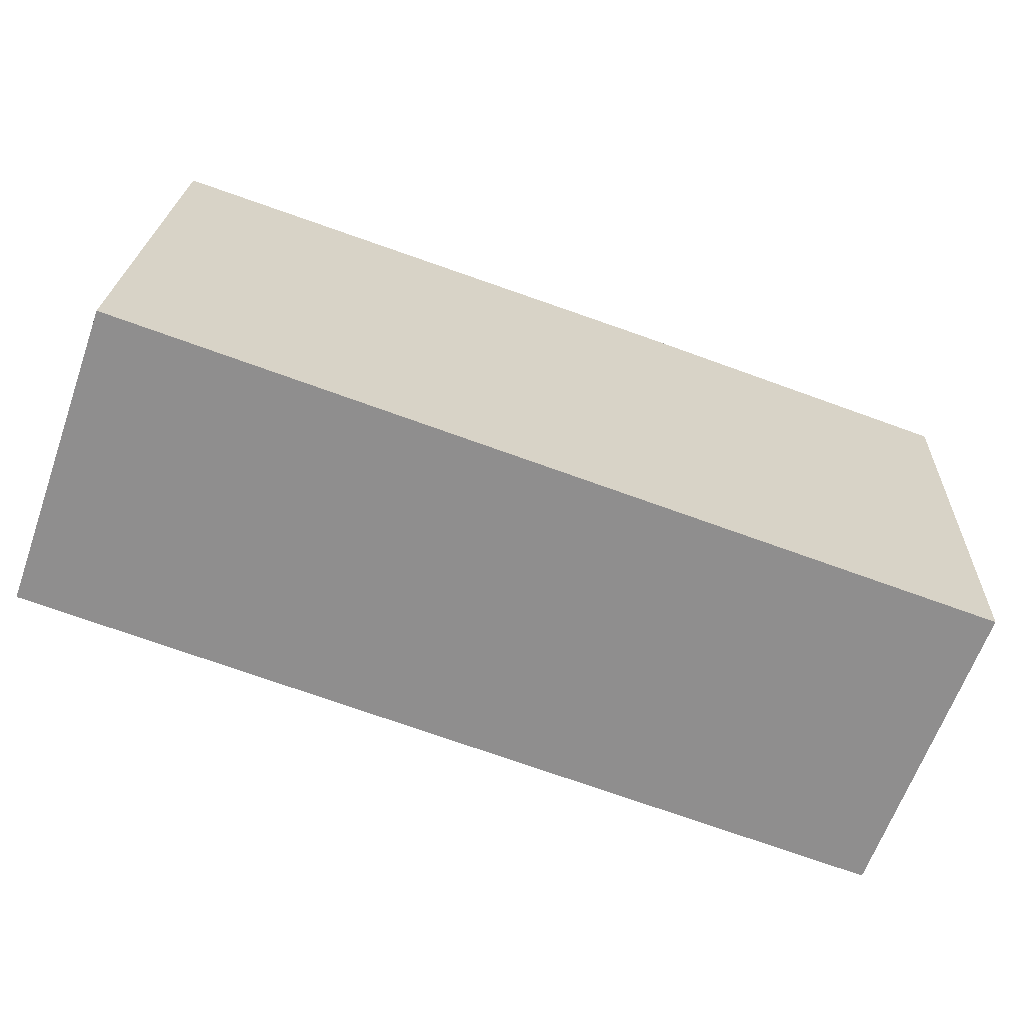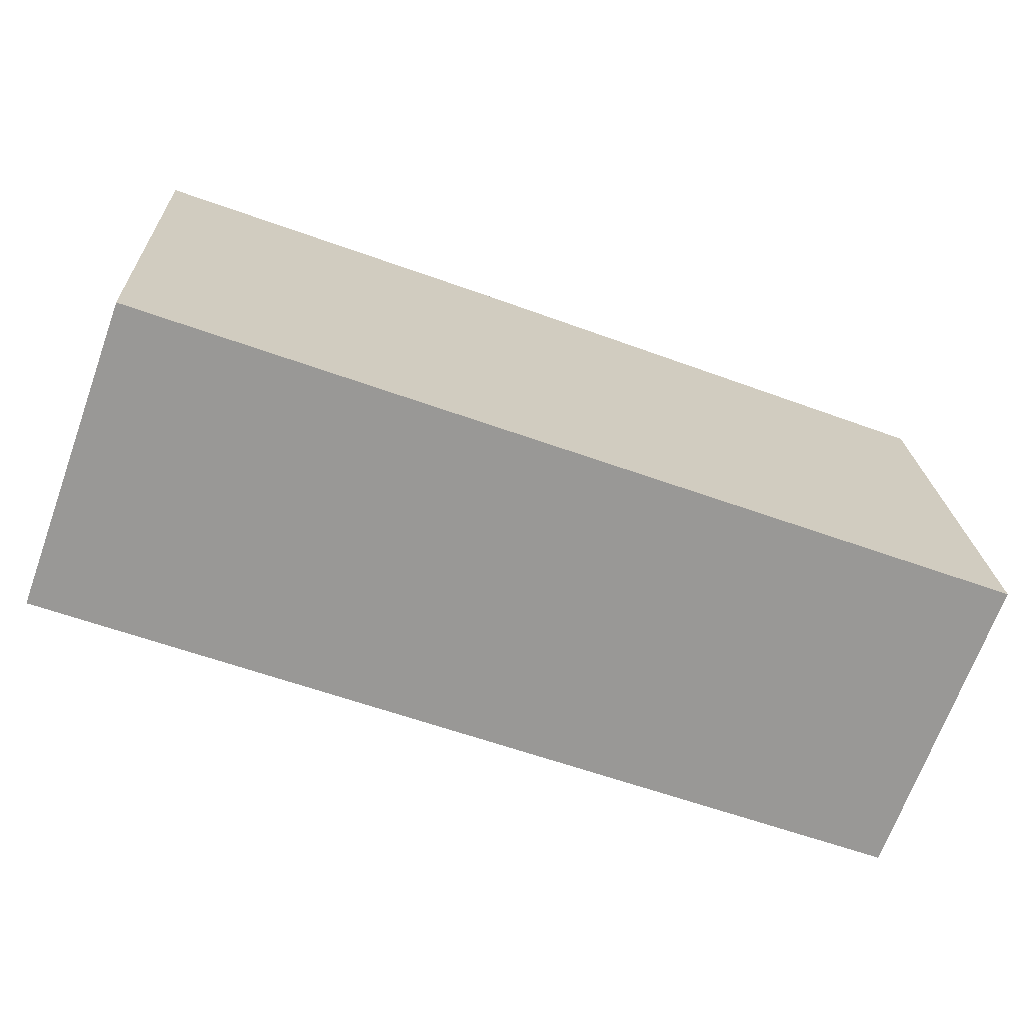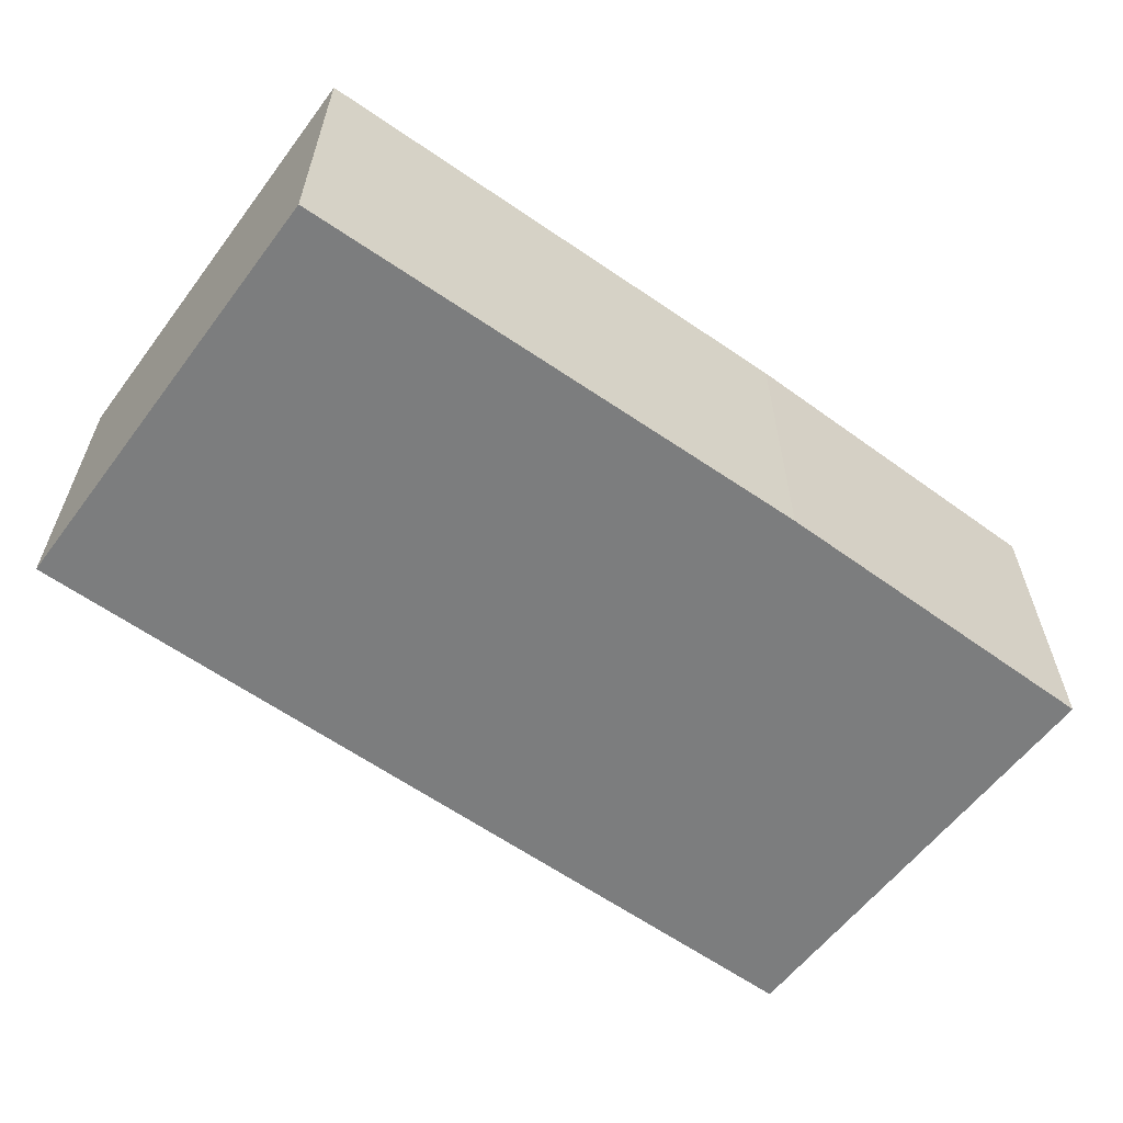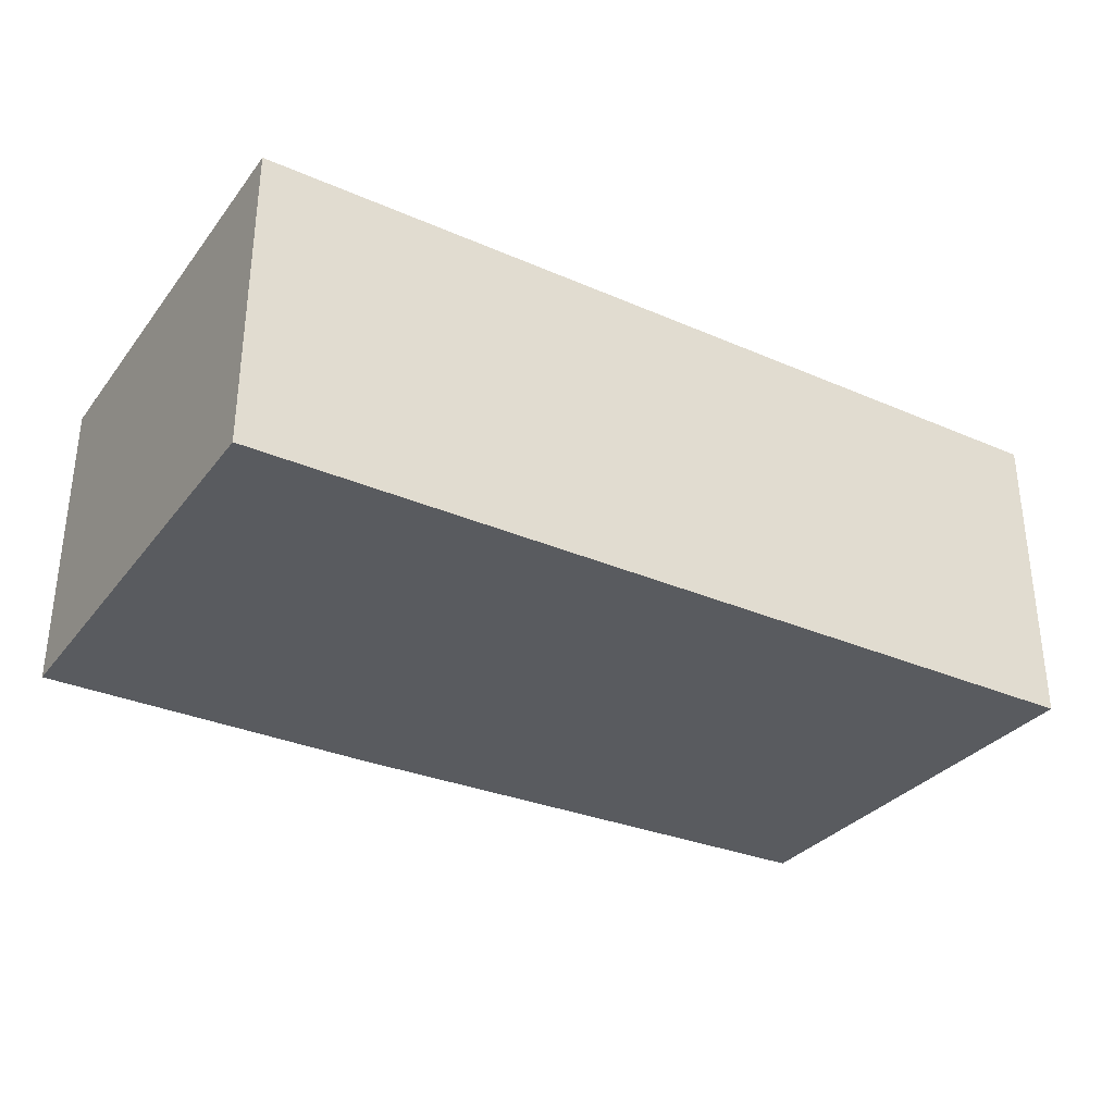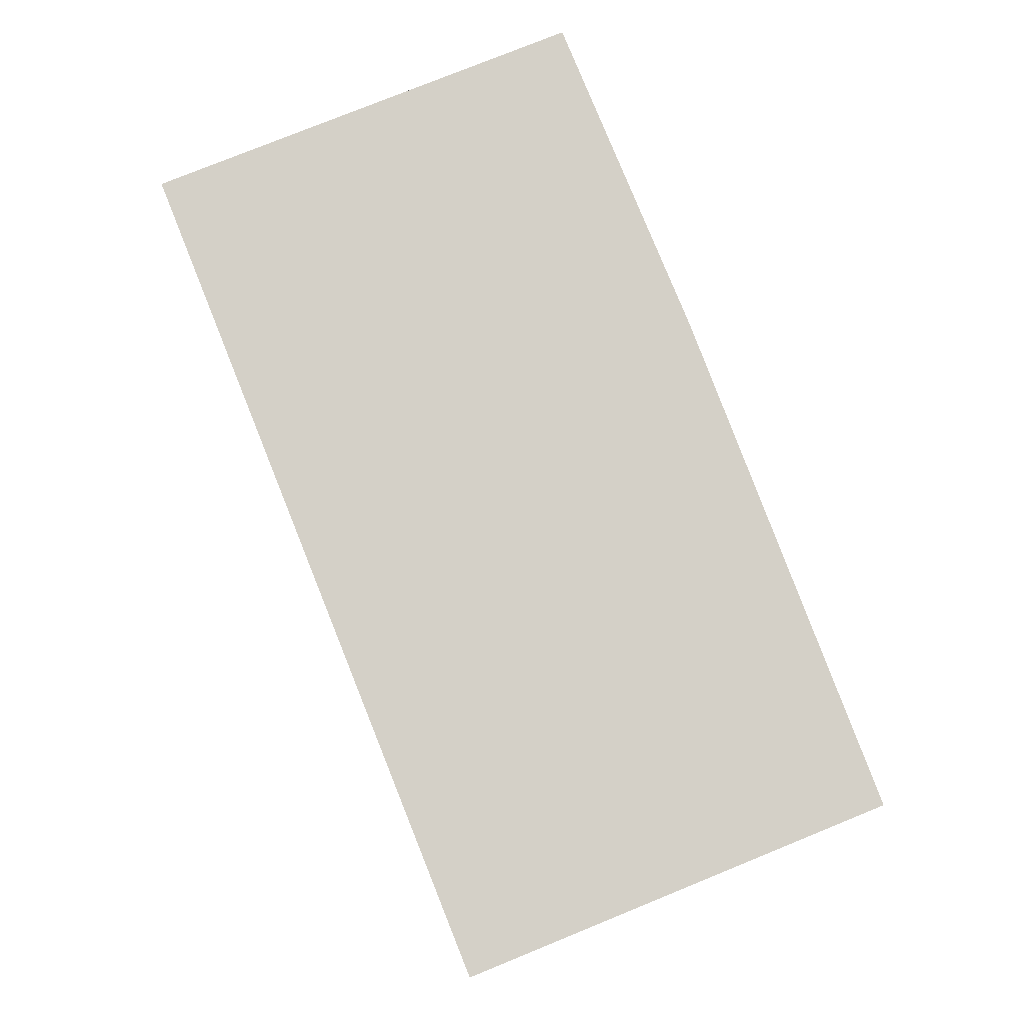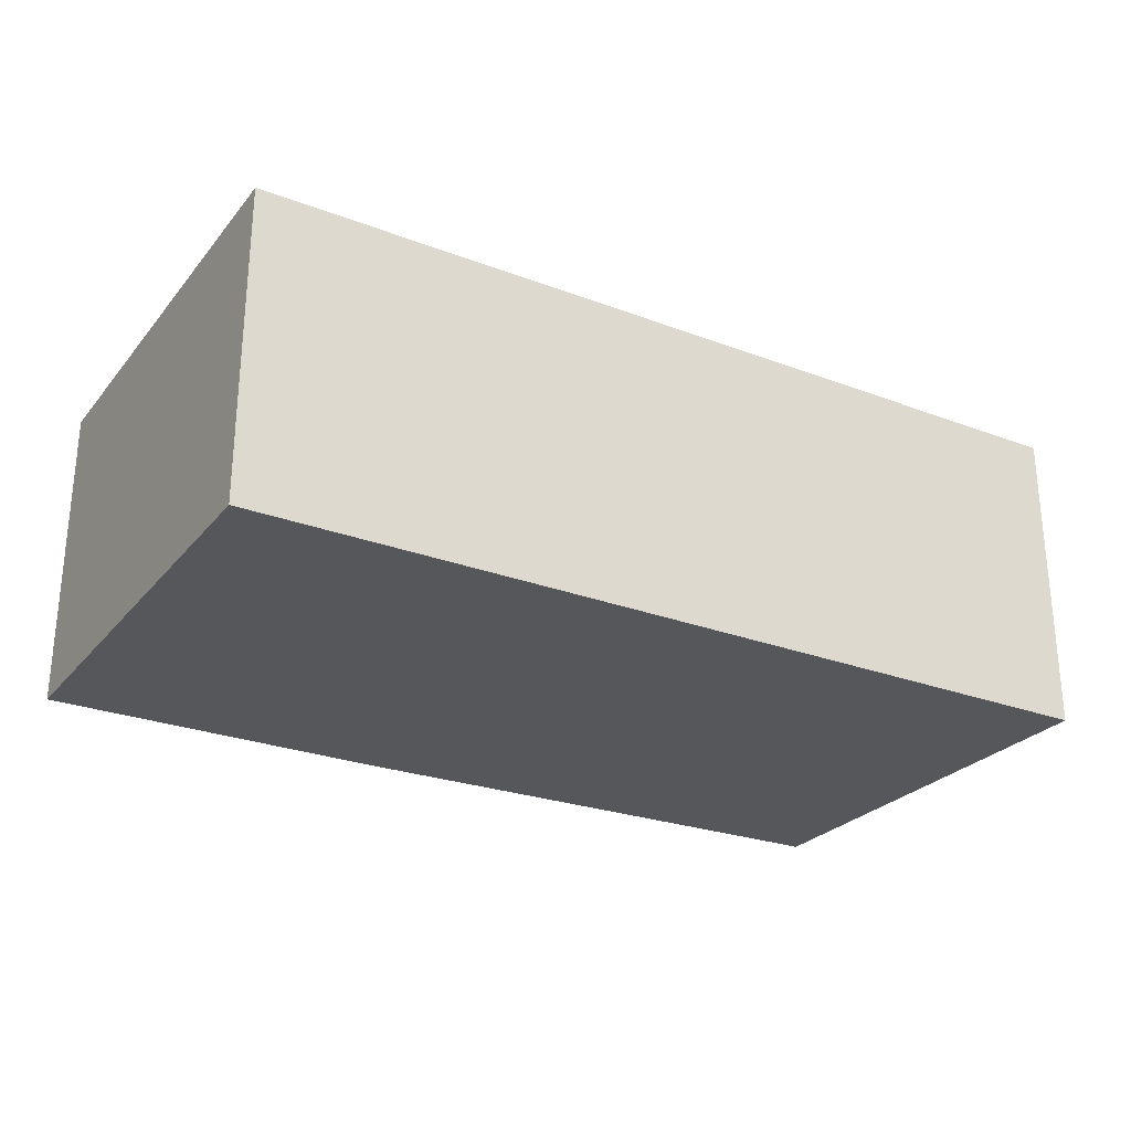
<metadata>
{"format":"obj","ext":"obj","renderer":"f3d","projection":"perspective","resolution":1024,"background":"white","views":[{"elev":-64.4,"azim":-19.6,"up":"+Z"},{"elev":-69.2,"azim":160.1,"up":"+Z"},{"elev":-59.0,"azim":-33.9,"up":"+Y"},{"elev":-32.2,"azim":151.5,"up":"+Y"},{"elev":79.9,"azim":-109.2,"up":"+Y"},{"elev":-26.6,"azim":152.2,"up":"+Y"}]}
</metadata>
<code>
v  0 2.12 1.298e-16
v  6.19 2.12 2.85
v  6.041 2.12 -0.292
v  3.789 2.12 2.97
v  0.154 2.12 3.051
v  6.19 -1.745e-16 2.85
v  6.041 1.788e-17 -0.292
v  0 0 0
v  0.154 -1.868e-16 3.051
v  3.789 -1.819e-16 2.97
g defaultobject
f 1 2 3
f 2 1 4
f 4 1 5
f 6 3 2
f 3 6 7
f 7 1 3
f 1 7 8
f 8 5 1
f 5 8 9
f 10 2 4
f 2 10 6
f 9 4 5
f 4 9 10
f 10 7 6
f 7 10 8
f 8 10 9

</code>
